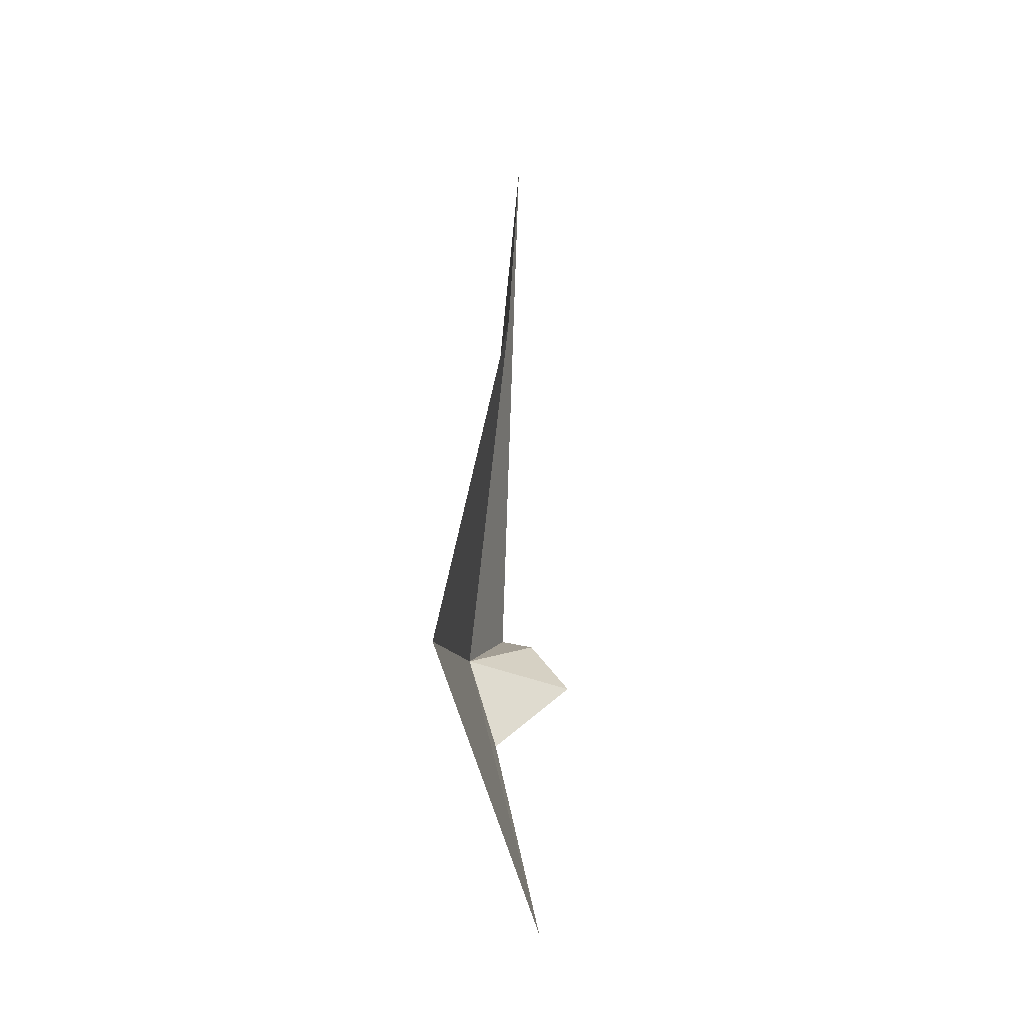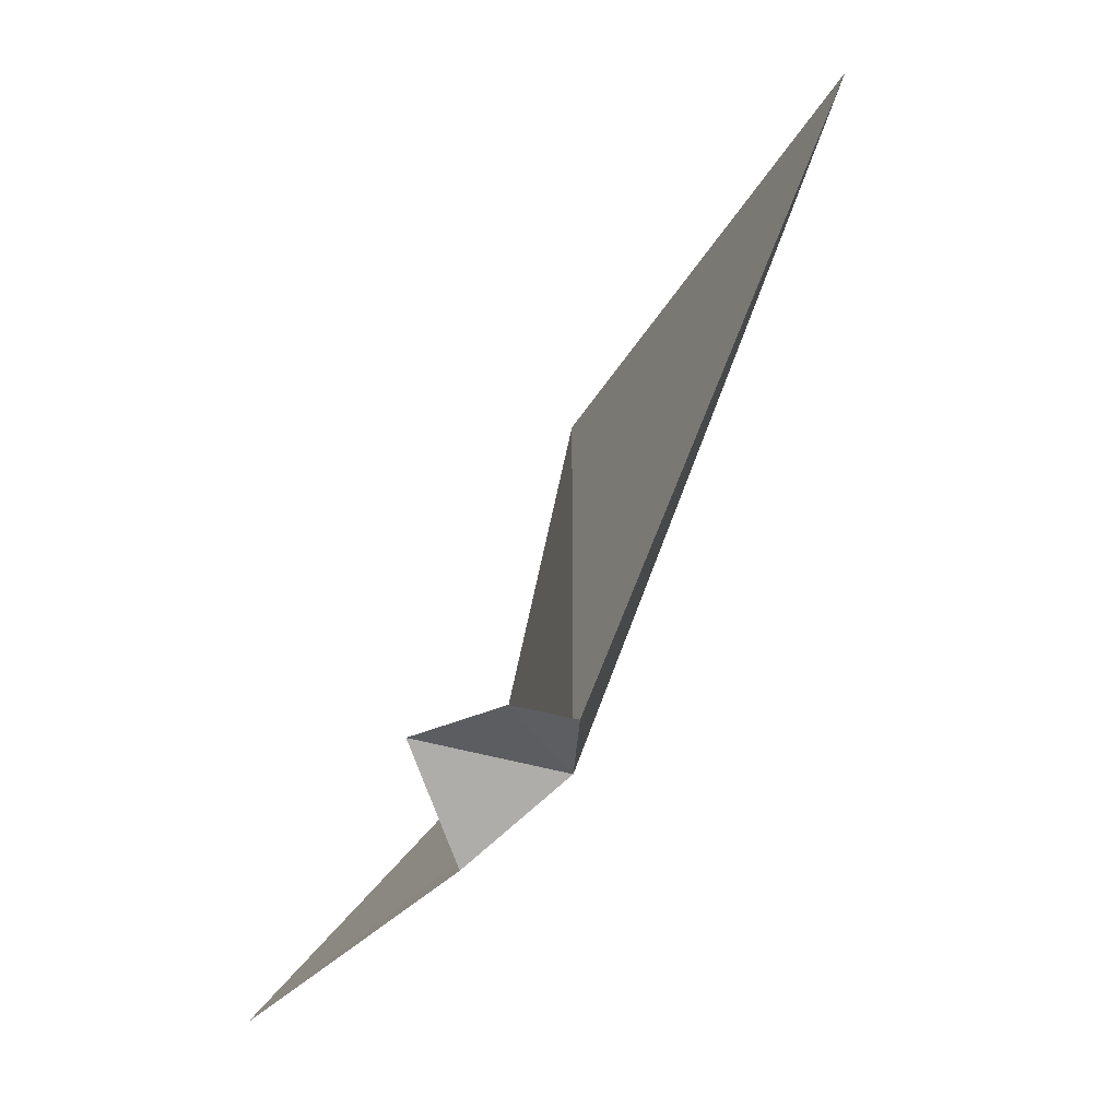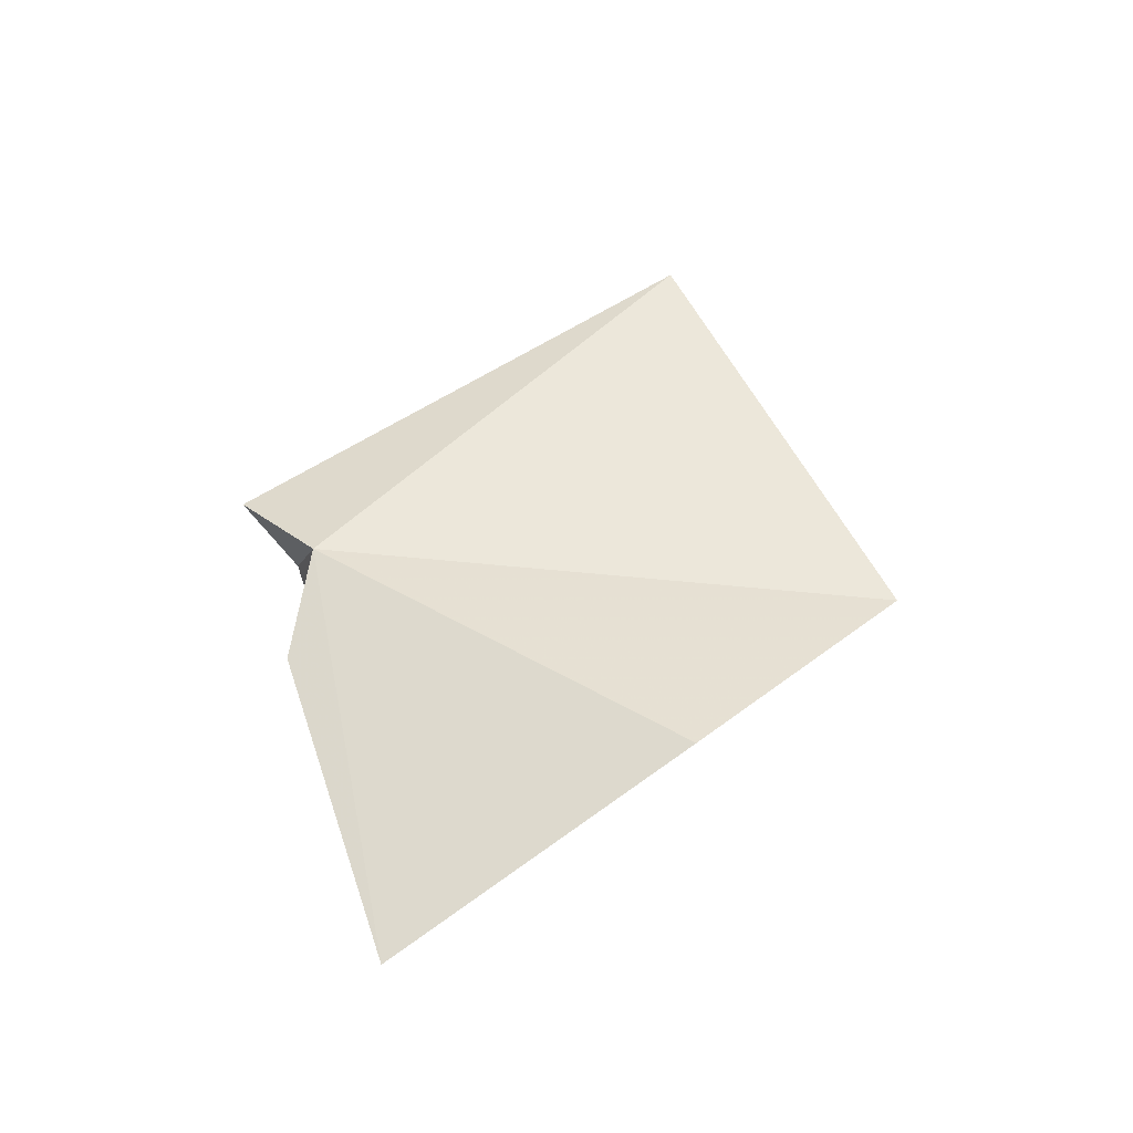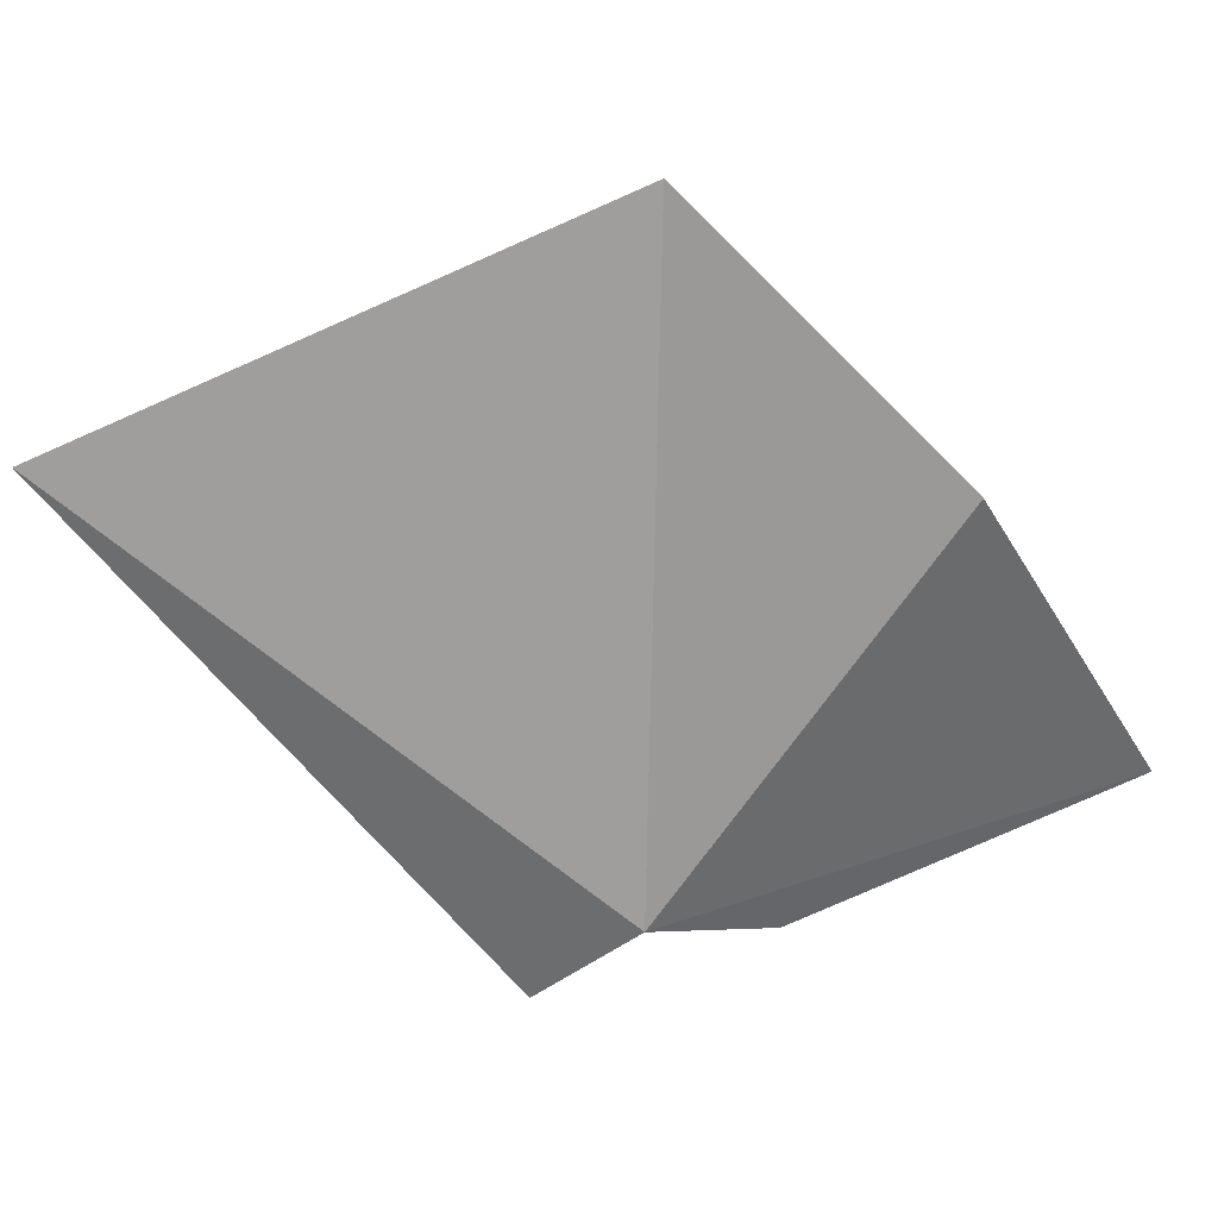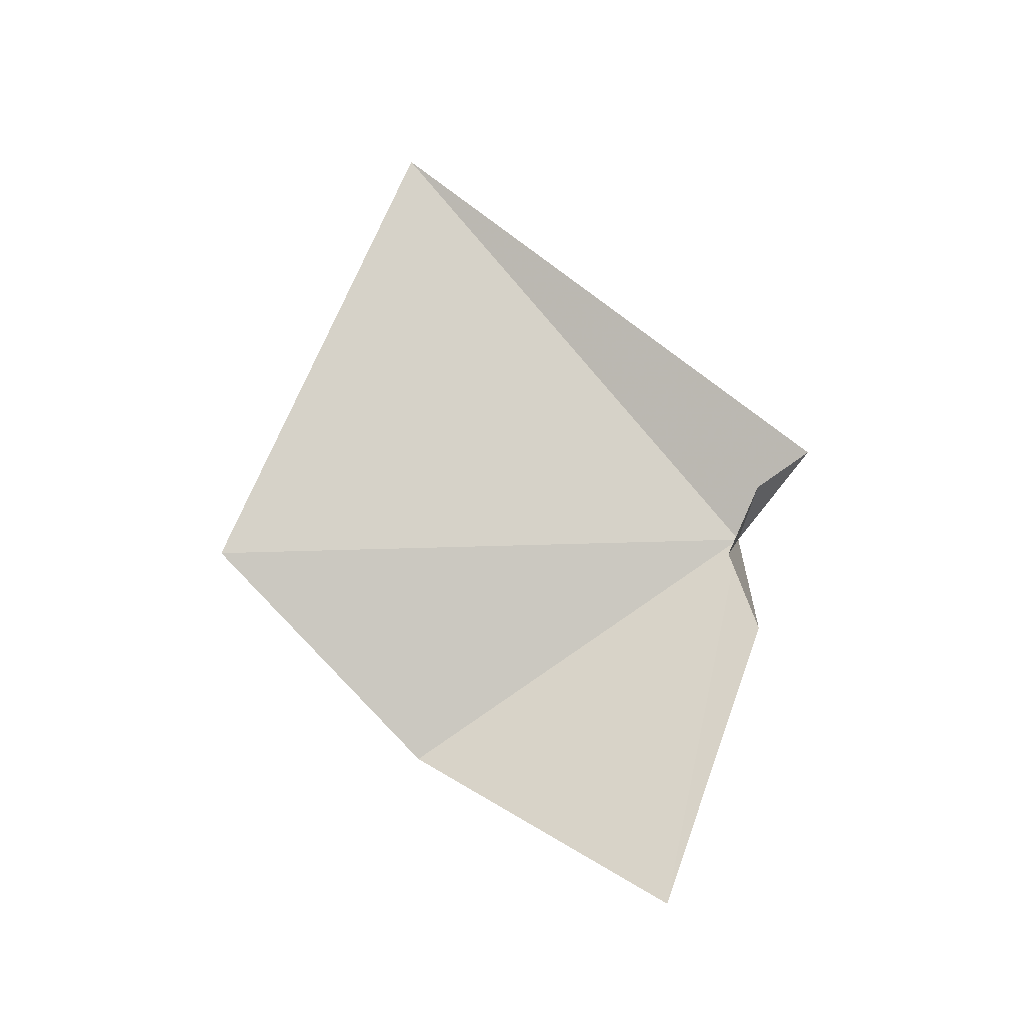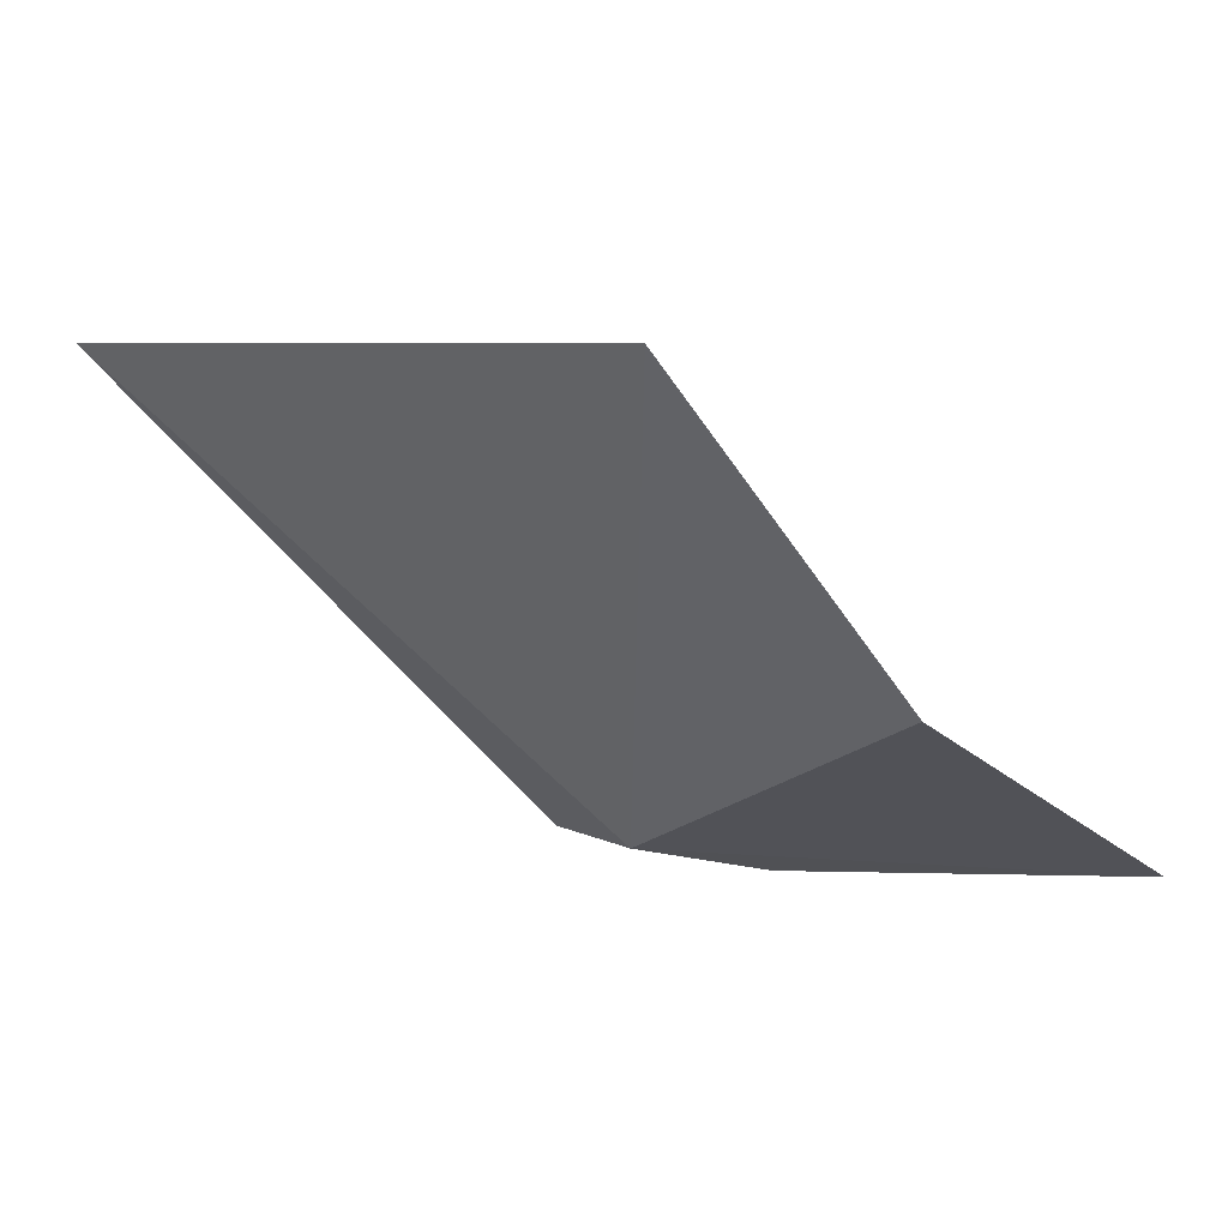
<metadata>
{"format":"obj","ext":"obj","renderer":"f3d","projection":"perspective","resolution":1024,"background":"white","views":[{"elev":-40.0,"azim":174.5,"up":"+Z"},{"elev":-59.8,"azim":-30.6,"up":"+Y"},{"elev":-38.4,"azim":82.4,"up":"+Z"},{"elev":18.4,"azim":86.0,"up":"+Y"},{"elev":-16.7,"azim":-88.9,"up":"+Z"},{"elev":50.4,"azim":112.6,"up":"+Y"}]}
</metadata>
<code>
v -4.567 -22.1 19.52
v -4.66 -22.14 19.22
v -4.762 -21.84 18.4
v -4.398 -21.1 18.87
v -4.779 -22.14 19.63
v -4.696 -22.3 19.76
v -4.545 -20.49 19.49
v -4.632 -21.07 20.79
v -4.885 -22.03 19.39
f 1 2 3
f 1 3 4
f 1 6 5
f 1 4 7
f 1 7 8
f 1 8 6
f 1 5 9
f 1 9 2

</code>
